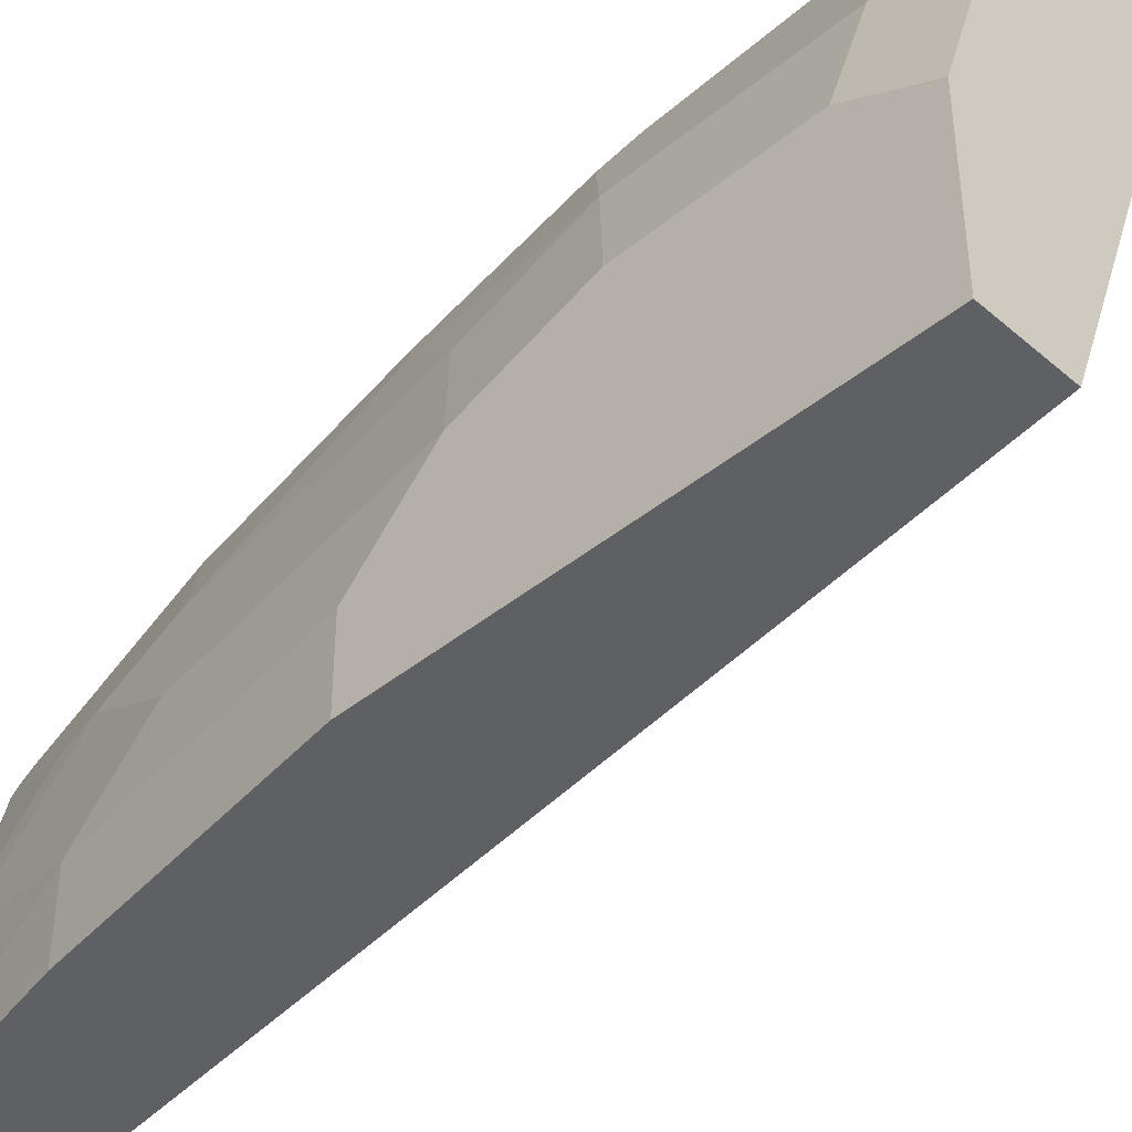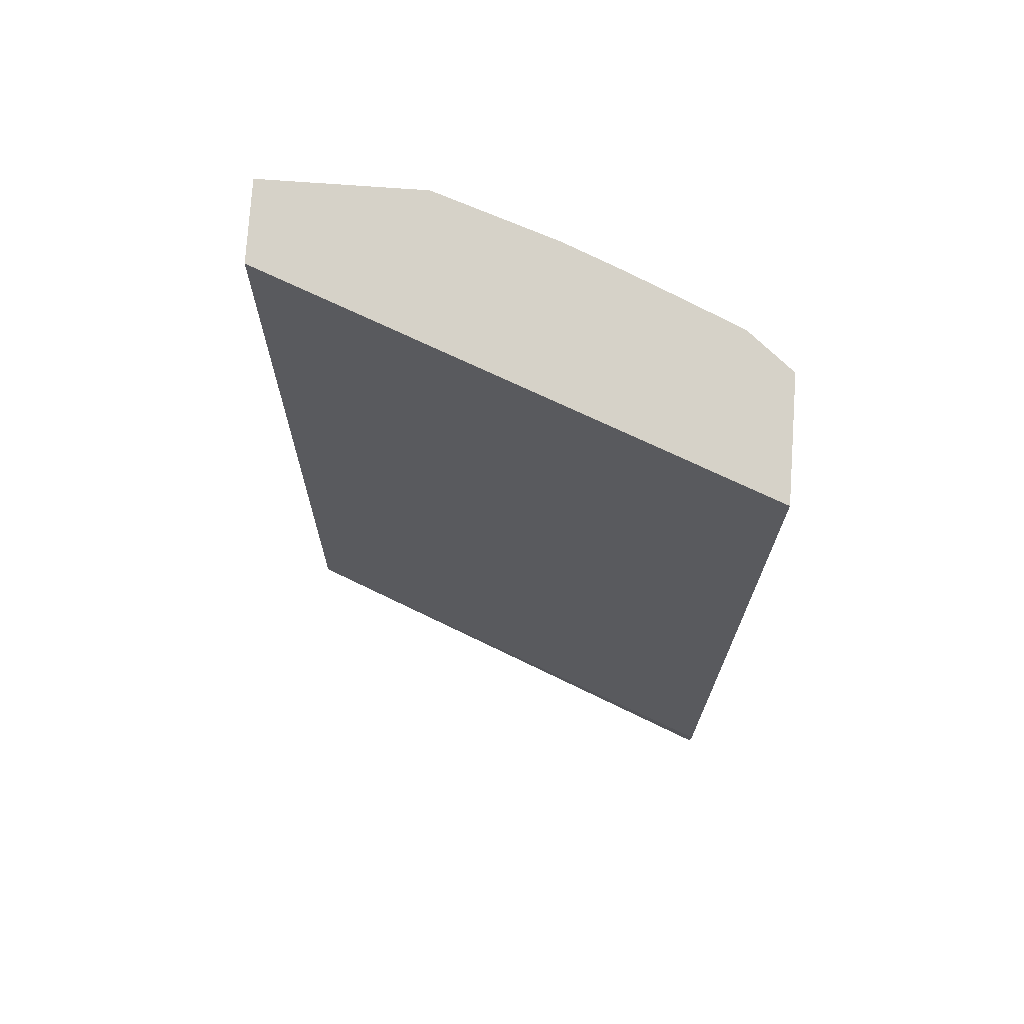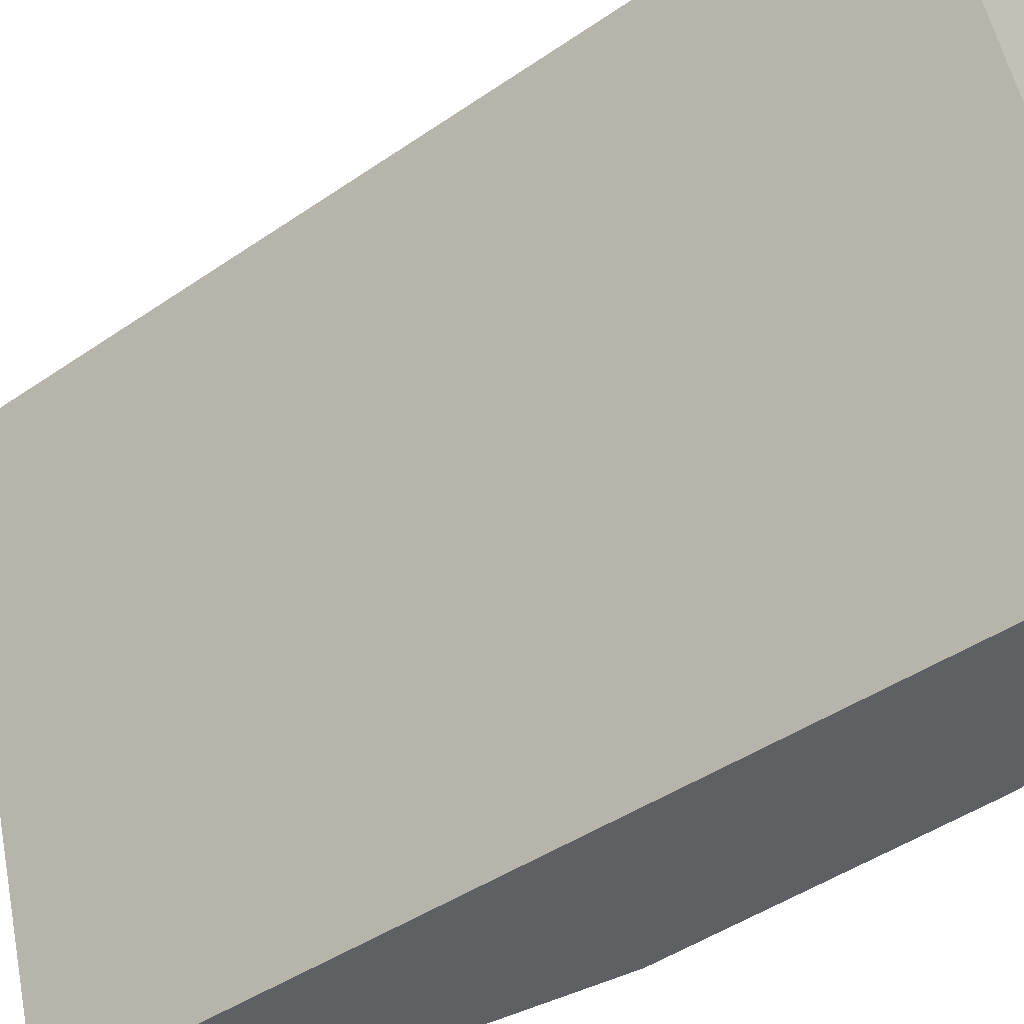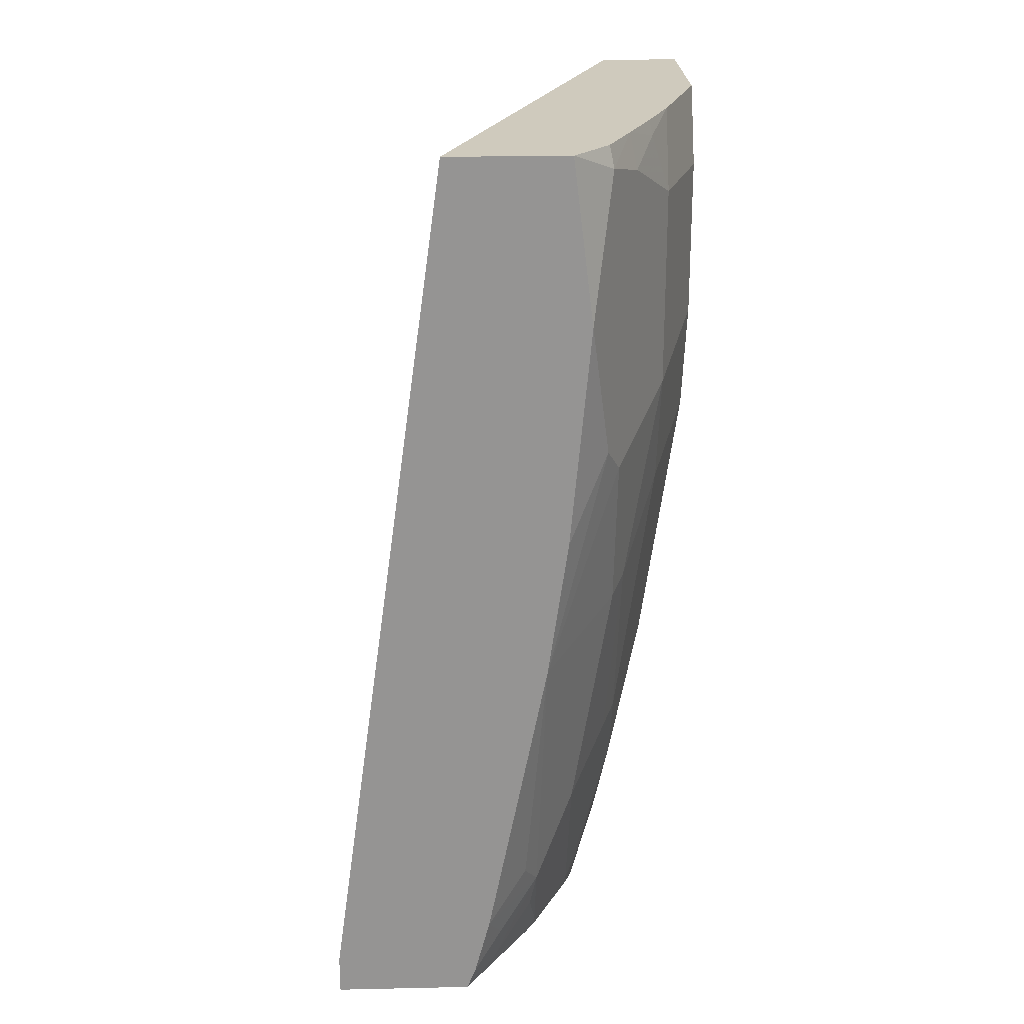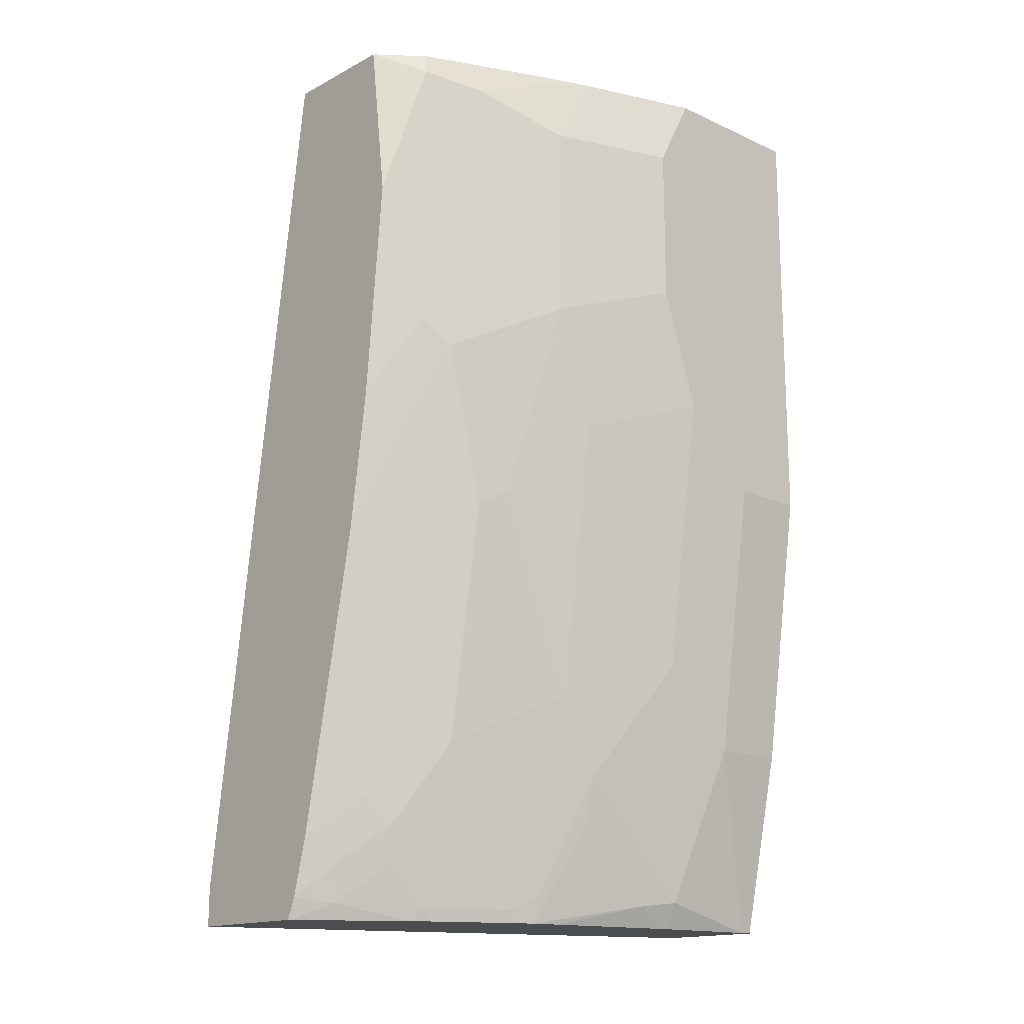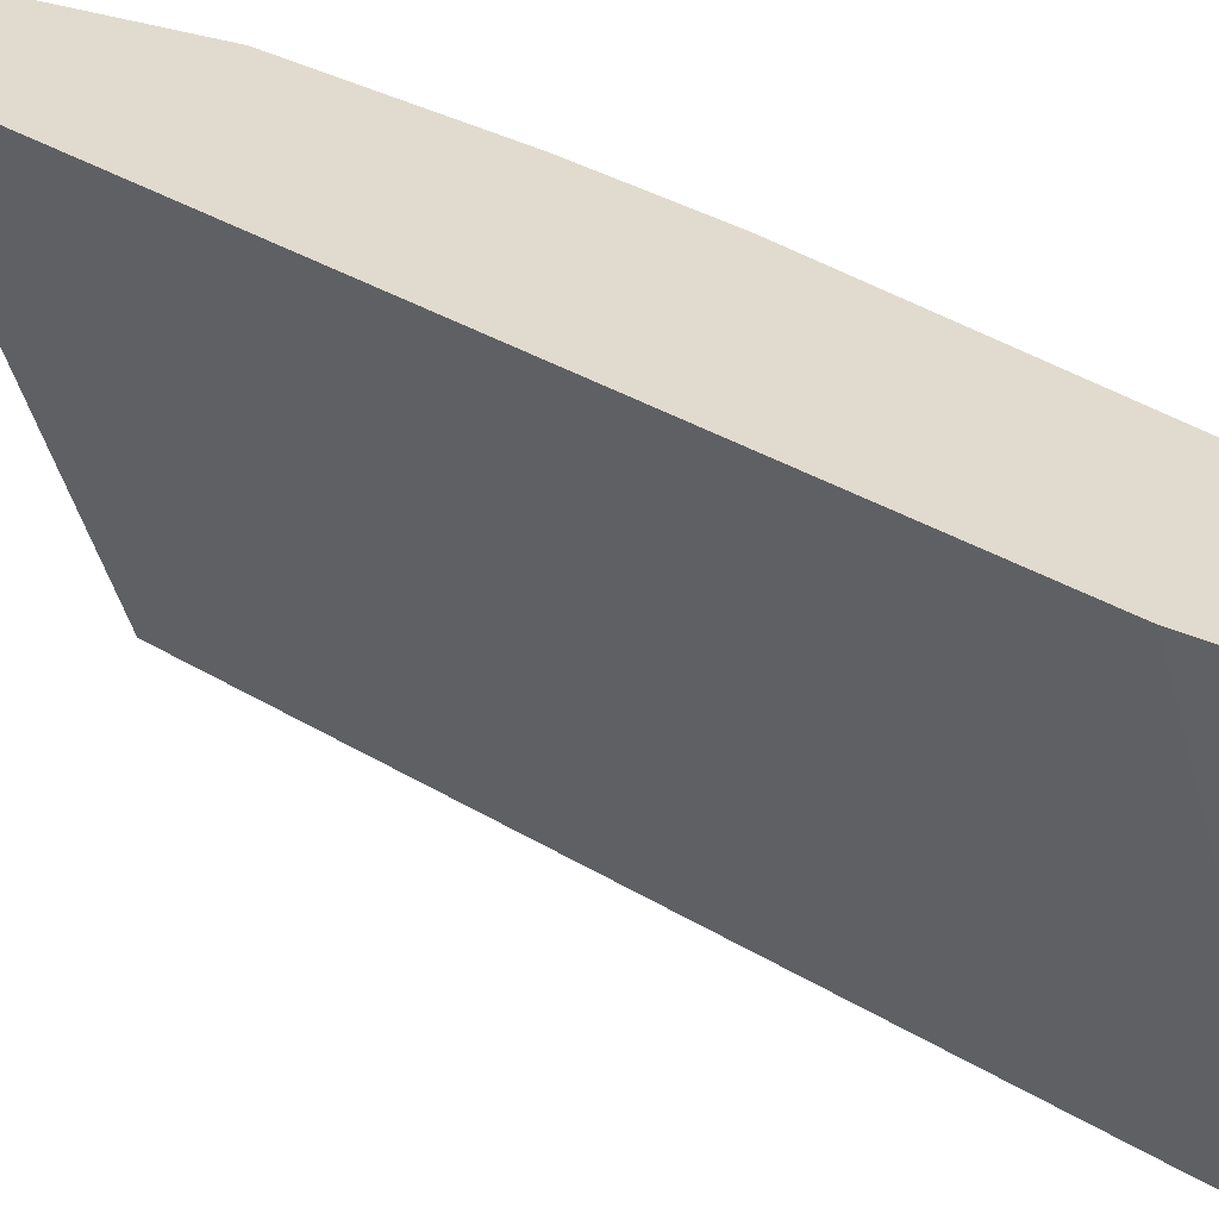
<metadata>
{"format":"obj","ext":"obj","renderer":"f3d","projection":"perspective","resolution":1024,"background":"white","views":[{"elev":-42.4,"azim":134.2,"up":"+Z"},{"elev":78.0,"azim":-86.0,"up":"+Y"},{"elev":-44.6,"azim":-59.0,"up":"+Z"},{"elev":23.0,"azim":-2.1,"up":"+Y"},{"elev":-15.9,"azim":46.9,"up":"+Y"},{"elev":33.4,"azim":-57.2,"up":"+Z"}]}
</metadata>
<code>
v 0.3773 0.6766 0.254
v 0.3774 0.6766 0.2539
v 0.3155 0.6766 0.254
v 0.3877 0.5935 0.254
v 0.398 0.6656 0.2333
v 0.3958 0.6766 0.2311
v 0.4116 0.6766 0.0004883
v 0.2538 0.2332 0.254
v 0.4049 0.6519 0.2196
v 0.3773 0.4804 0.254
v 0.3774 0.4803 0.2539
v 0.398 0.5215 0.2333
v 0.4049 0.5078 0.2196
v 0.4323 0.6382 0.1647
v 0.4117 0.6588 0.2058
v 0.4079 0.6766 0.2031
v 0.4529 0.6766 0.0004883
v 0.3535 0.213 0.0004883
v 0.2538 0.2131 0.254
v 0.3671 0.4083 0.254
v 0.4323 0.5352 0.1647
v 0.4049 0.4255 0.199
v 0.4117 0.4324 0.1853
v 0.4529 0.6382 0.1029
v 0.4323 0.6766 0.1441
v 0.422 0.6691 0.175
v 0.4205 0.6766 0.1735
v 0.4529 0.6766 0.08235
v 0.4529 0.4529 0.0004883
v 0.4117 0.213 0.0004883
v 0.2539 0.213 0.2539
v 0.254 0.213 0.254
v 0.3465 0.3053 0.254
v 0.3568 0.2745 0.2333
v 0.3637 0.2608 0.2196
v 0.3843 0.302 0.199
v 0.4323 0.4735 0.1441
v 0.4529 0.5558 0.1029
v 0.4049 0.3225 0.1578
v 0.4117 0.3294 0.1441
v 0.4529 0.4529 0.04118
v 0.4323 0.3088 0.0004883
v 0.4117 0.213 0.007163
v 0.324 0.213 0.254
v 0.3362 0.254 0.254
v 0.3431 0.2402 0.2402
v 0.3397 0.2213 0.2367
v 0.3603 0.2419 0.2161
v 0.3637 0.2196 0.199
v 0.3843 0.2196 0.1578
v 0.4117 0.2882 0.1235
v 0.4529 0.4941 0.08235
v 0.4323 0.4324 0.1235
v 0.4529 0.4735 0.06178
v 0.4323 0.35 0.08235
v 0.4323 0.3088 0.04118
v 0.4117 0.2265 0.06178
v 0.405 0.213 0.06178
v 0.3285 0.2243 0.254
v 0.3586 0.213 0.203
v 0.3311 0.2343 0.254
v 0.3644 0.213 0.1935
v 0.385 0.213 0.1523
v 0.3911 0.2265 0.1441
v 0.4066 0.2651 0.1235
v 0.4066 0.2445 0.1029
v 0.4066 0.2239 0.08235
v 0.4049 0.213 0.06232
v 0.3881 0.213 0.1441
v 0.3911 0.213 0.1307
f 37 51 53
f 30 56 43
f 33 45 34
f 34 45 35
f 35 45 46
f 35 46 47
f 35 49 50
f 35 48 49
f 30 42 56
f 35 50 36
f 36 50 51
f 36 51 39
f 37 40 51
f 35 47 48
f 29 56 42
f 22 36 39
f 25 27 26
f 23 40 37
f 23 39 40
f 22 39 23
f 21 23 37
f 21 52 38
f 21 37 52
f 20 36 22
f 20 35 36
f 20 34 35
f 20 33 34
f 19 31 32
f 18 32 31
f 18 31 19
f 29 41 56
f 37 53 52
f 55 57 56
f 41 54 55
f 51 57 55
f 51 55 52
f 51 52 53
f 52 55 54
f 57 66 67
f 57 67 68
f 51 66 57
f 57 68 58
f 64 69 65
f 65 69 66
f 66 69 67
f 67 69 70
f 18 44 32
f 67 70 68
f 63 69 64
f 39 51 40
f 51 65 66
f 50 64 51
f 41 55 56
f 43 57 58
f 43 56 57
f 44 47 59
f 44 60 47
f 45 61 46
f 51 64 65
f 46 61 59
f 47 60 49
f 47 49 48
f 49 60 62
f 49 62 63
f 49 63 50
f 50 63 64
f 46 59 47
f 18 60 44
f 18 30 43
f 18 63 62
f 5 14 15
f 5 9 14
f 4 13 9
f 4 12 13
f 4 11 12
f 4 10 11
f 4 9 5
f 3 7 8
f 2 5 6
f 2 4 5
f 1 4 2
f 1 10 4
f 1 20 10
f 1 33 20
f 5 15 16
f 1 45 33
f 1 59 61
f 1 44 59
f 1 19 32
f 1 8 19
f 1 3 8
f 1 7 3
f 1 17 7
f 1 28 17
f 1 25 28
f 1 27 25
f 1 16 27
f 1 6 16
f 1 2 6
f 18 62 60
f 1 61 45
f 5 16 6
f 1 32 44
f 7 29 42
f 18 69 63
f 7 17 29
f 18 70 69
f 18 68 70
f 18 58 68
f 18 43 58
f 17 41 29
f 17 52 54
f 17 38 52
f 17 24 38
f 17 28 24
f 16 26 27
f 15 26 16
f 14 38 24
f 14 21 38
f 17 54 41
f 14 25 26
f 7 30 18
f 14 26 15
f 7 18 8
f 8 18 19
f 9 13 21
f 7 42 30
f 10 20 11
f 9 21 14
f 12 20 13
f 13 20 22
f 13 22 23
f 13 23 21
f 14 24 28
f 14 28 25
f 11 20 12

</code>
